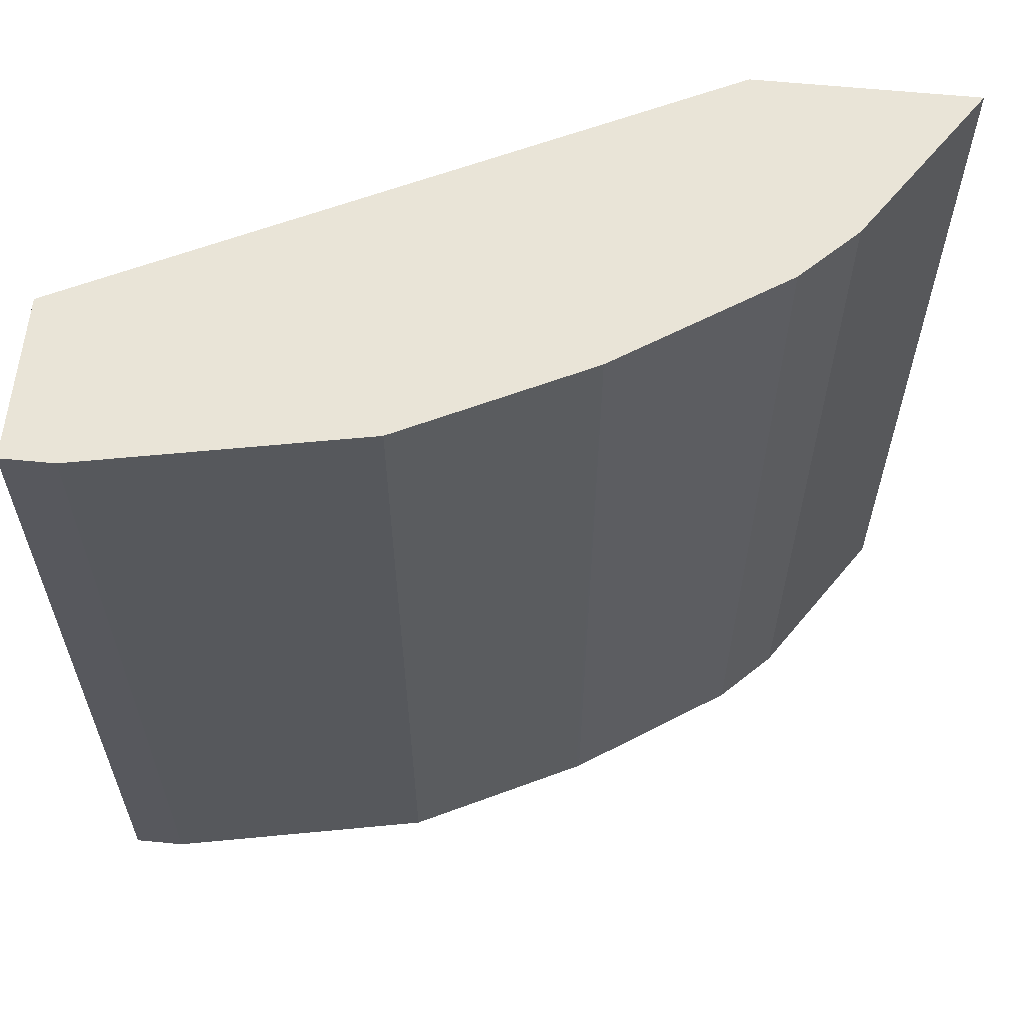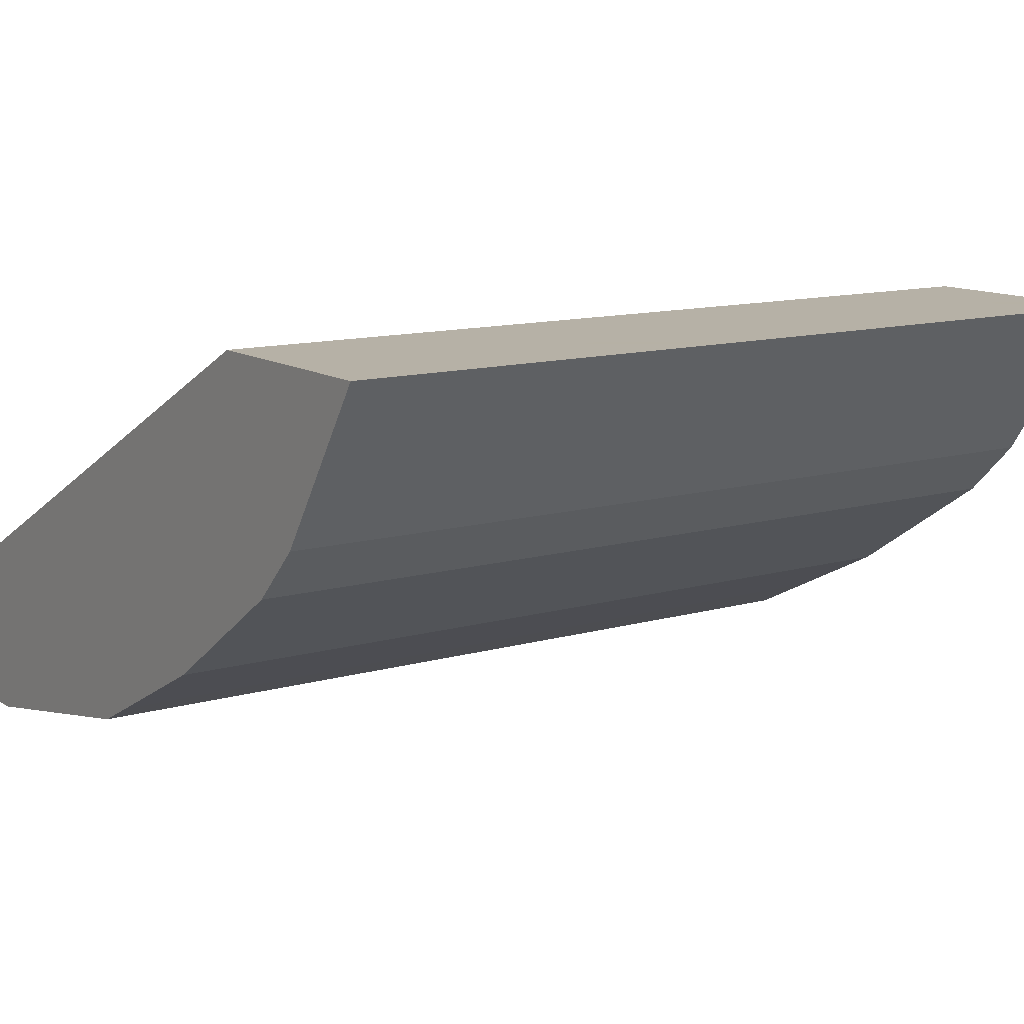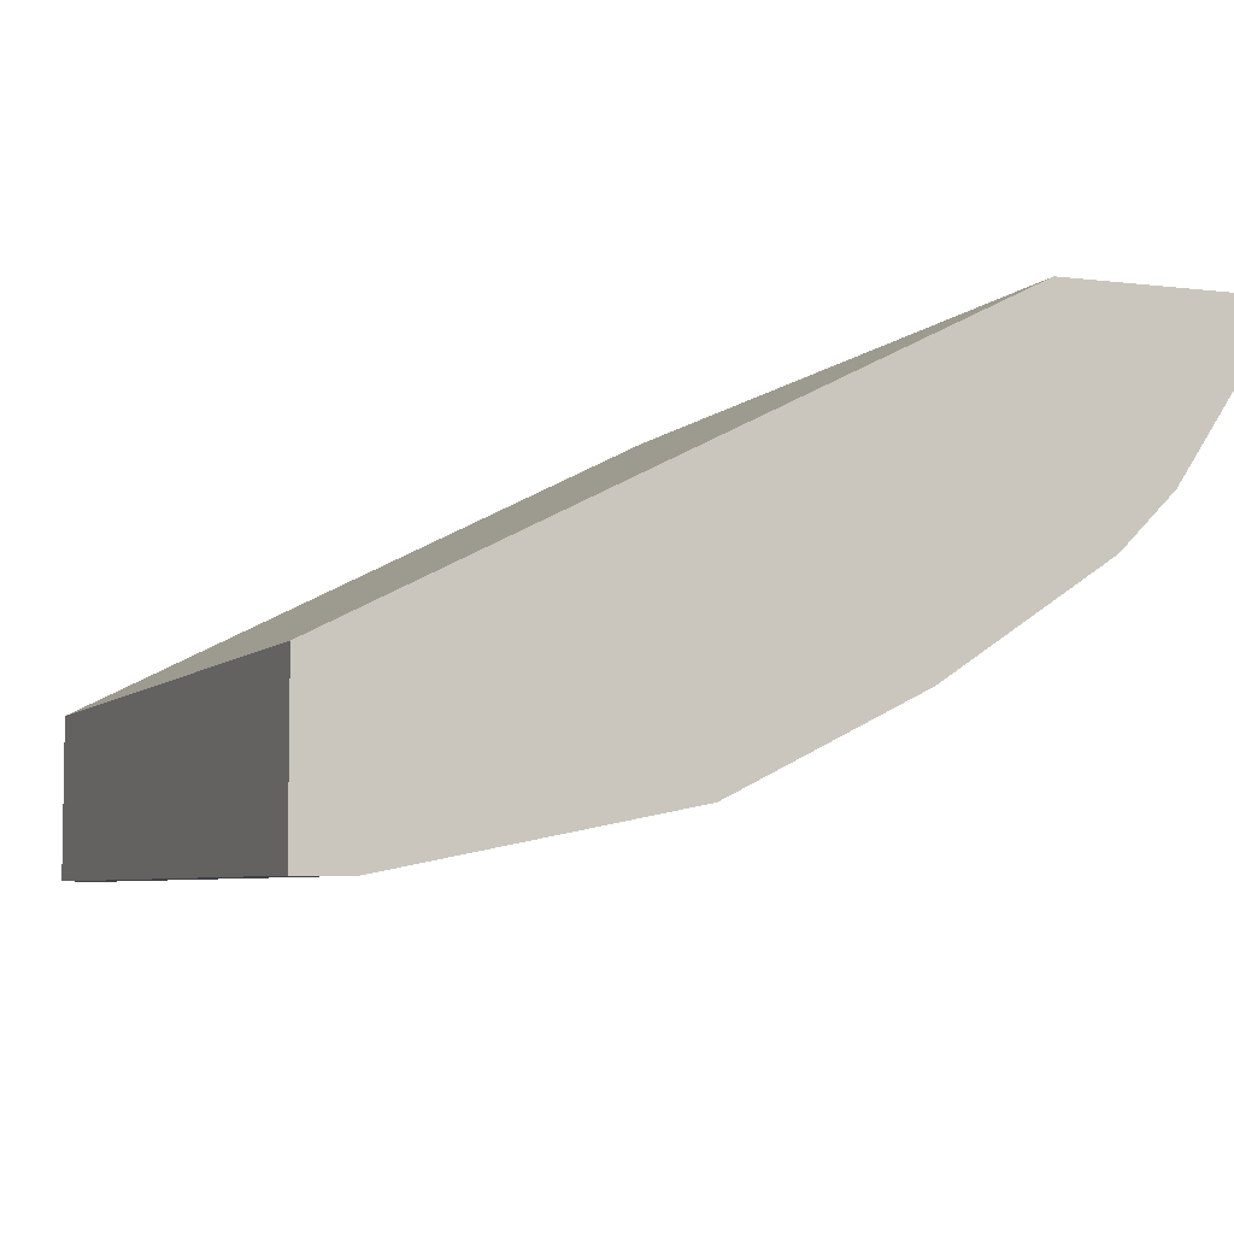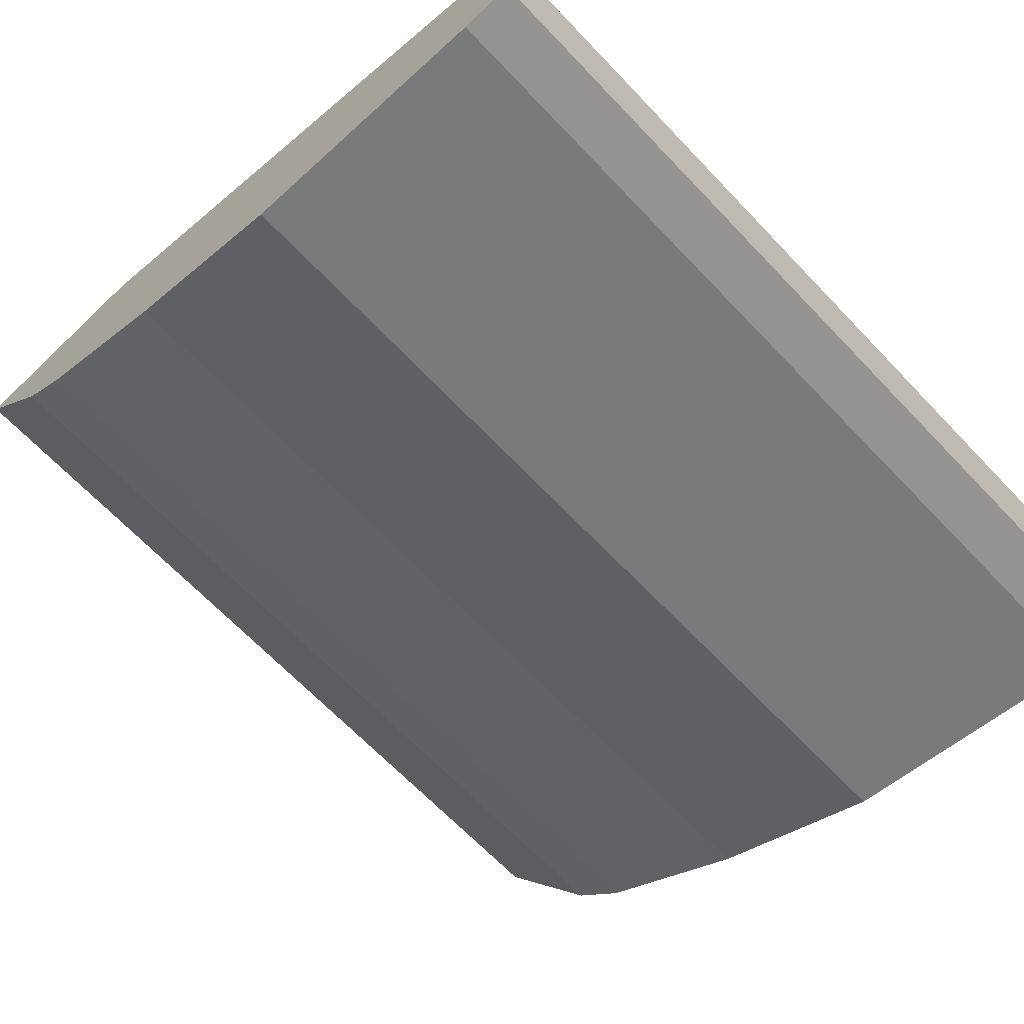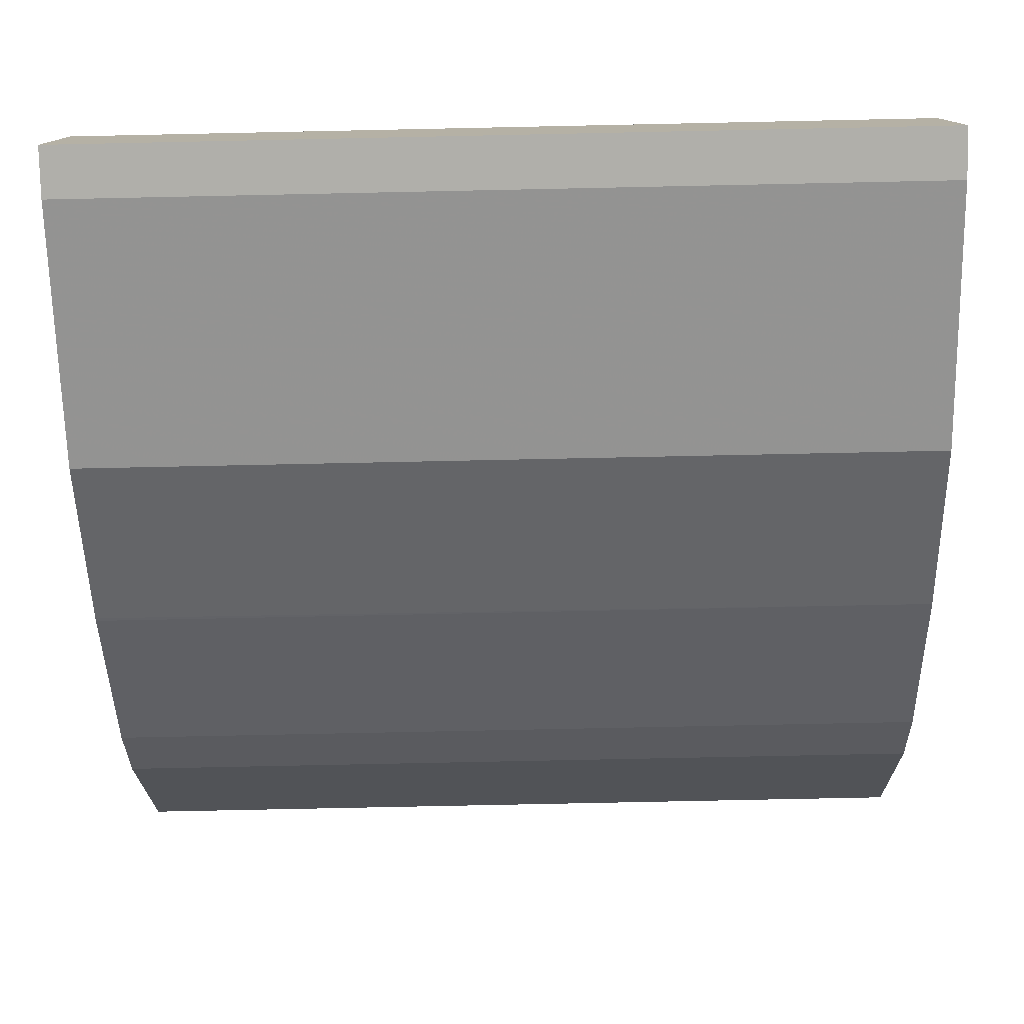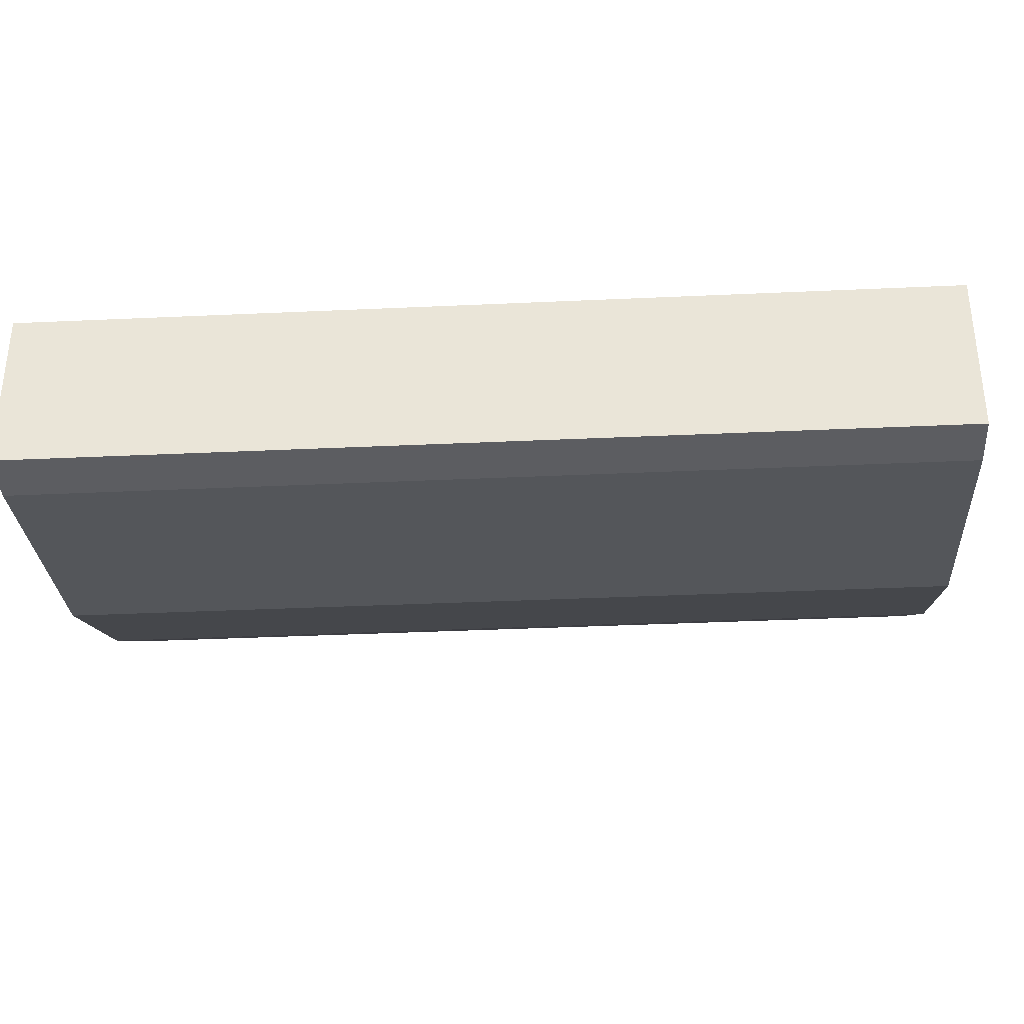
<metadata>
{"format":"obj","ext":"obj","renderer":"f3d","projection":"perspective","resolution":1024,"background":"white","views":[{"elev":60.9,"azim":5.7,"up":"+Z"},{"elev":12.1,"azim":55.8,"up":"+Y"},{"elev":-5.7,"azim":-21.2,"up":"+Y"},{"elev":-67.2,"azim":-136.3,"up":"+Y"},{"elev":-78.0,"azim":-88.8,"up":"+Y"},{"elev":-37.0,"azim":-86.6,"up":"+Y"}]}
</metadata>
<code>
v 0.001051 -0.299 -0.1522
v 0.226 -0.186 -0.1522
v 0.001051 -0.3589 -0.1522
v 0.001051 -0.299 0.1712
v 0.3052 -0.186 -0.1522
v 0.226 -0.186 0.1712
v 0.01996 -0.3589 -0.1522
v 0.001051 -0.3589 0.1712
v 0.3058 -0.186 -0.1522
v 0.3057 -0.1861 -0.1522
v 0.3058 -0.186 0.1712
v 0.1197 -0.3389 -0.1522
v 0.01996 -0.3589 0.1712
v 0.2658 -0.2459 -0.1522
v 0.3057 -0.1861 0.1712
v 0.1329 -0.3323 -0.1522
v 0.1361 -0.3307 0.1712
v 0.1197 -0.3389 0.1712
v 0.2459 -0.2658 -0.1522
v 0.2658 -0.2459 0.1712
v 0.1462 -0.3256 -0.1522
v 0.1728 -0.3123 0.1712
v 0.1849 -0.3063 -0.1522
v 0.186 -0.3057 -0.1522
v 0.2459 -0.2658 0.1712
v 0.186 -0.3057 0.1712
f 9 15 10
f 7 18 13
f 9 11 15
f 7 12 18
f 23 24 26
f 4 11 6
f 4 15 11
f 4 20 15
f 4 25 20
f 5 9 10
f 10 15 20
f 19 26 24
f 12 16 17
f 12 17 18
f 14 20 25
f 14 25 19
f 16 21 17
f 17 21 23
f 17 23 22
f 19 25 26
f 22 23 26
f 4 26 25
f 10 20 14
f 4 22 26
f 1 8 4
f 4 18 17
f 4 17 22
f 1 2 5
f 1 5 10
f 1 10 14
f 1 19 24
f 1 24 23
f 1 23 21
f 1 21 16
f 1 16 12
f 1 12 7
f 1 14 19
f 1 3 8
f 1 7 3
f 4 8 13
f 4 13 18
f 3 7 13
f 3 13 8
f 2 11 9
f 2 6 11
f 1 6 2
f 1 4 6
f 2 9 5

</code>
